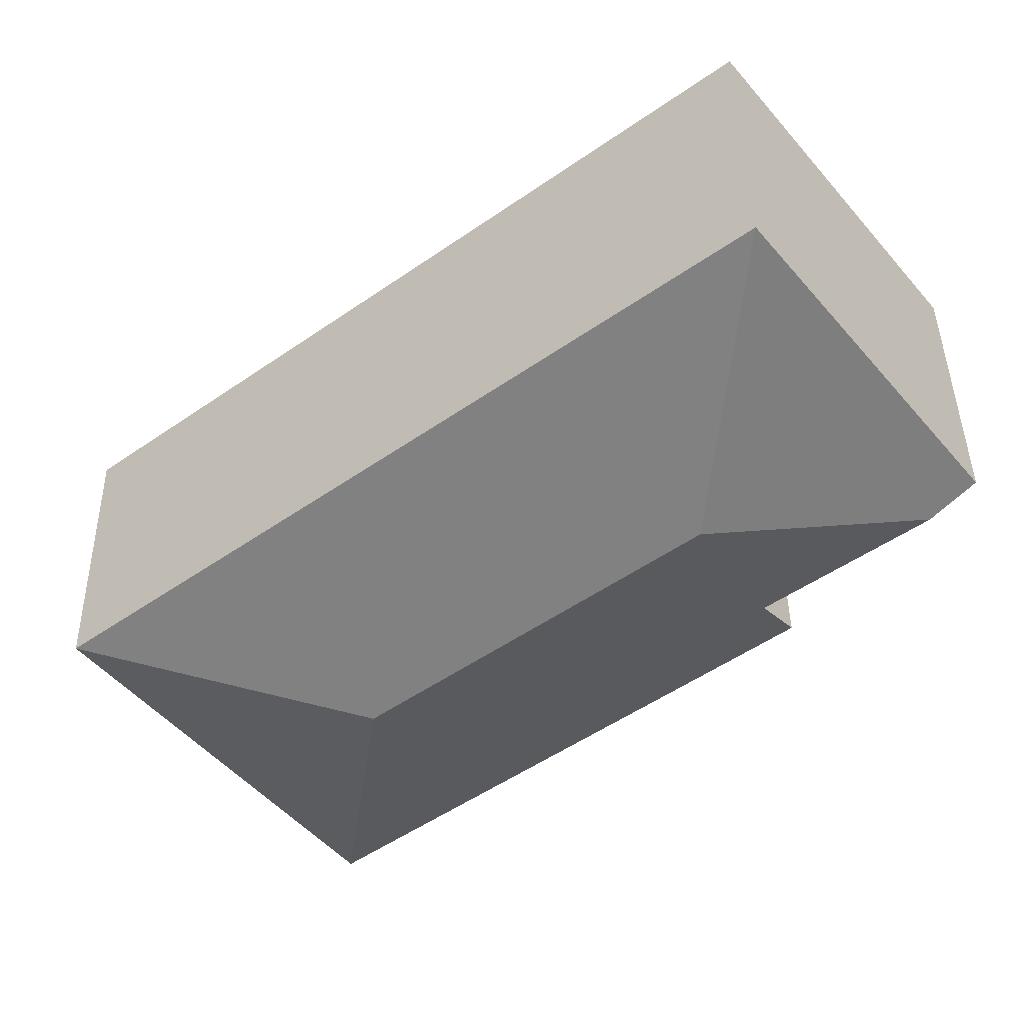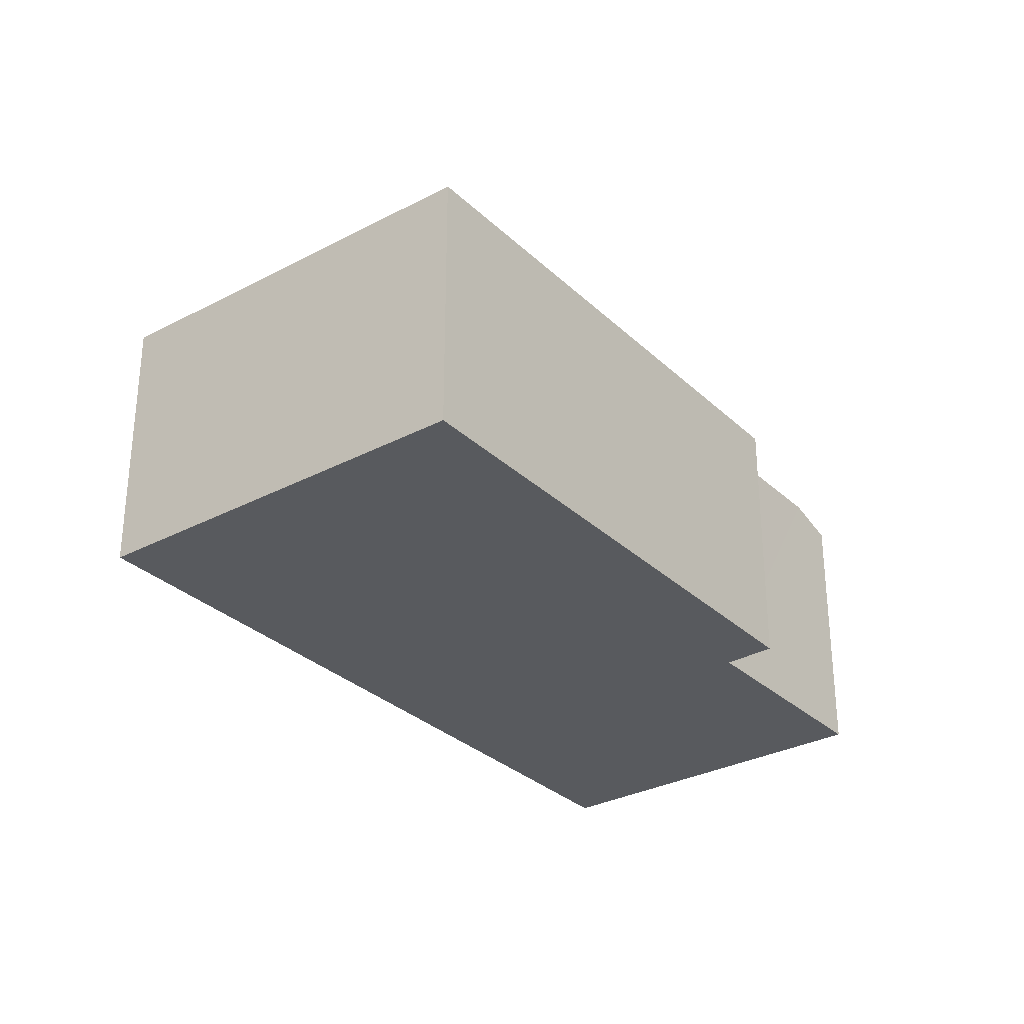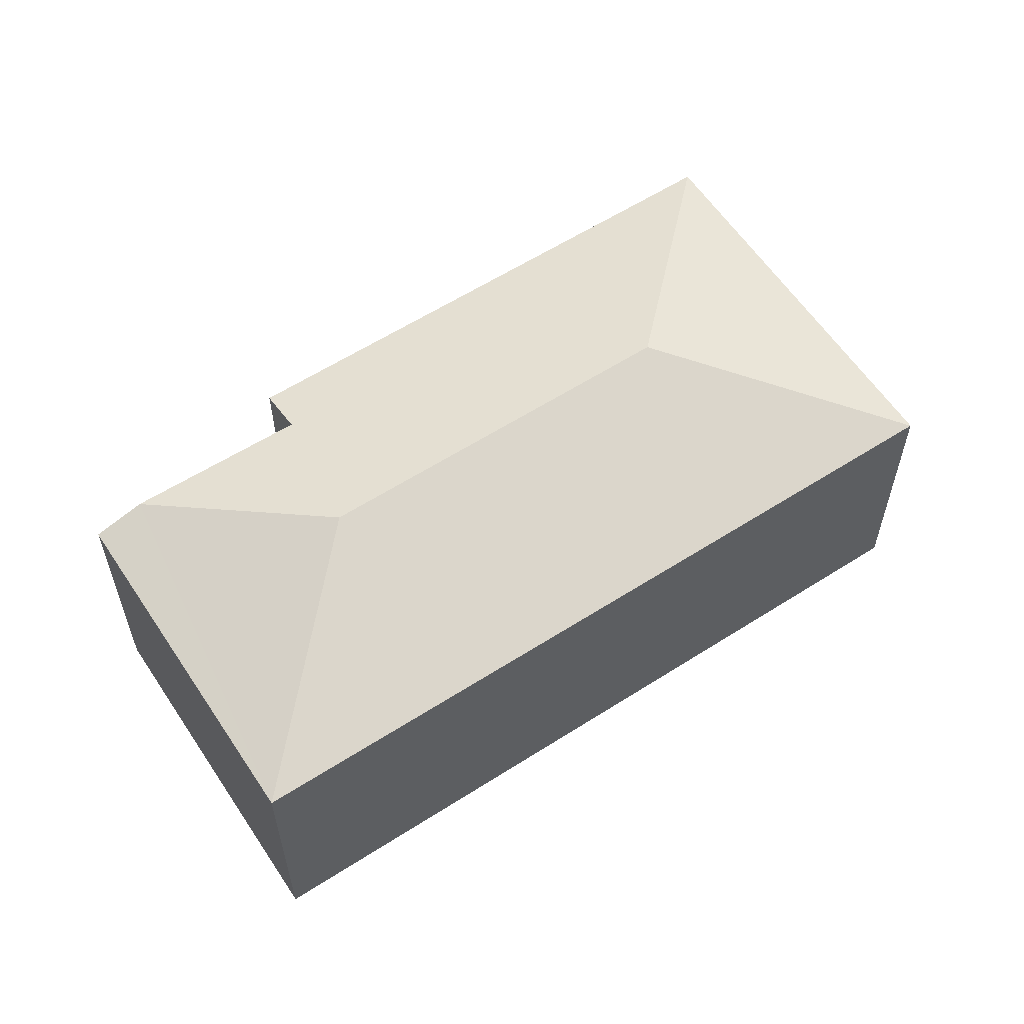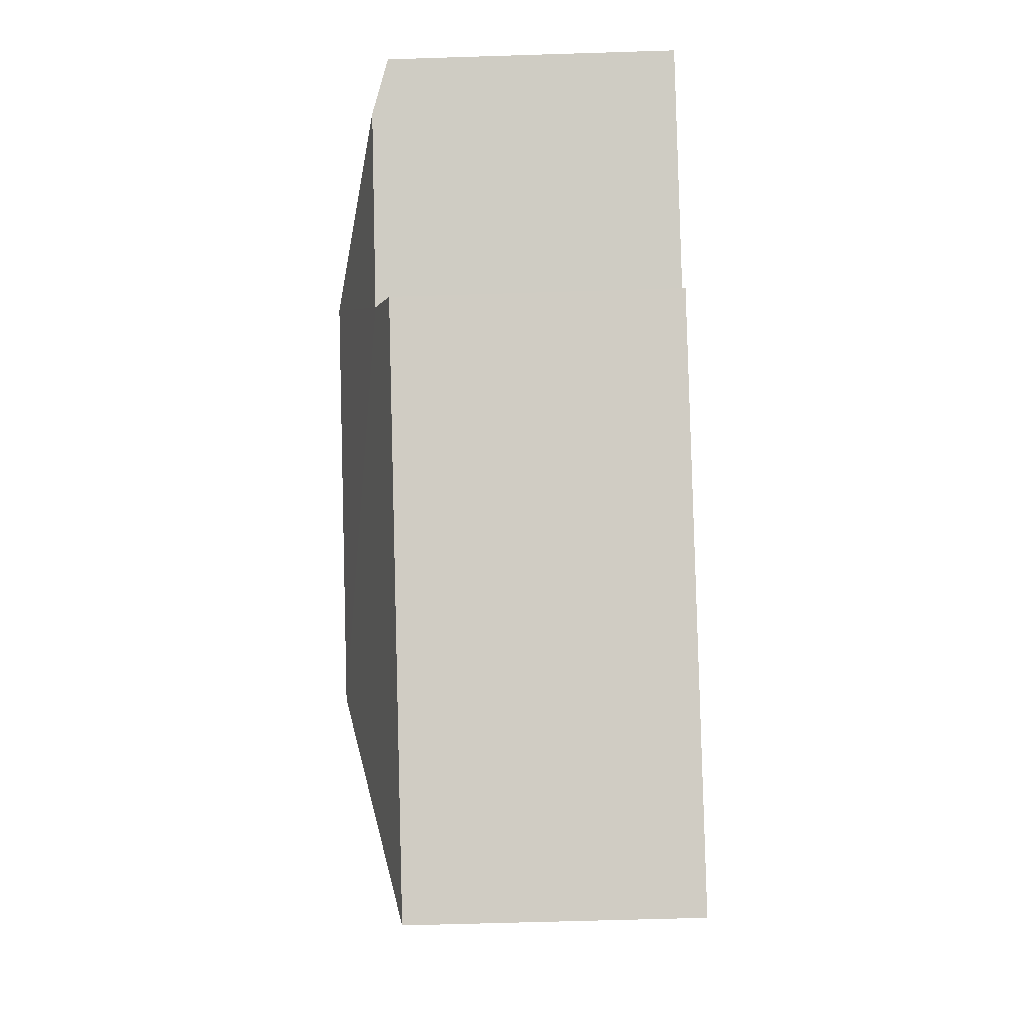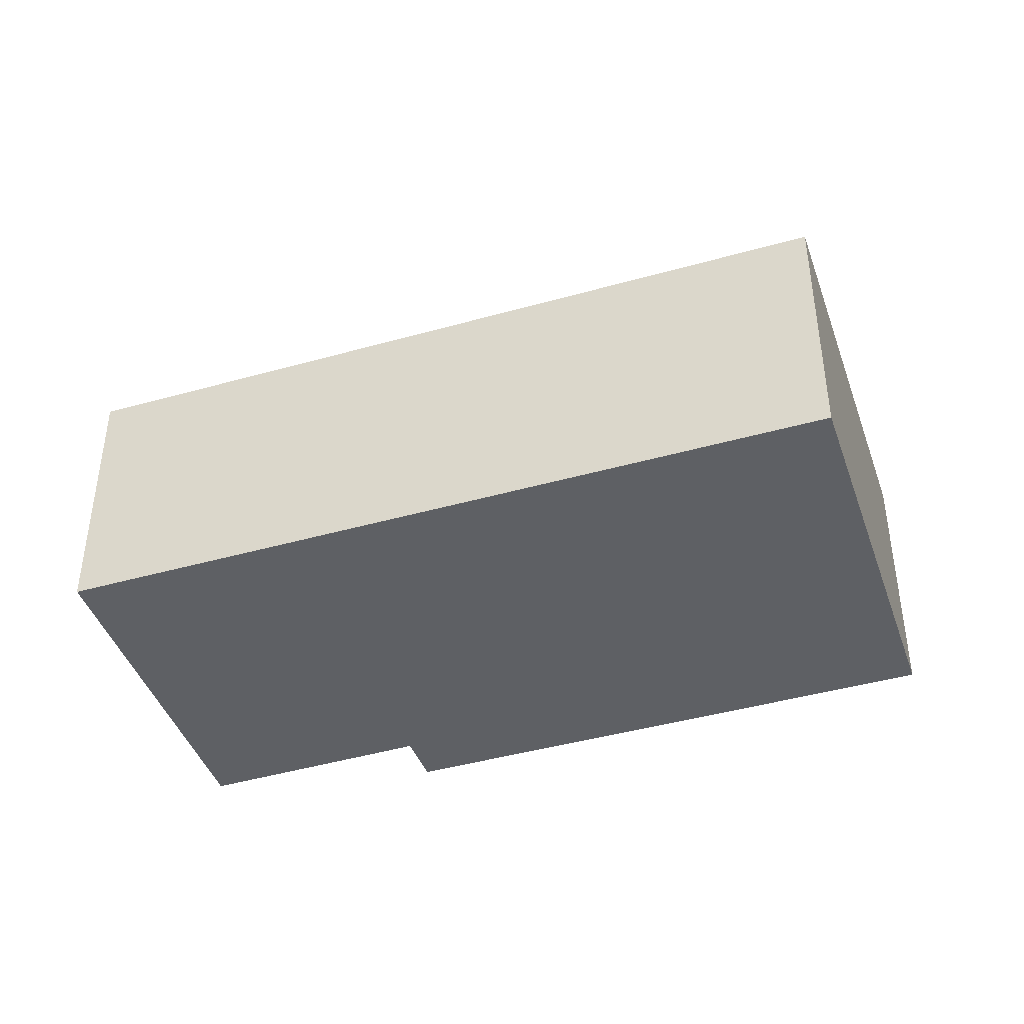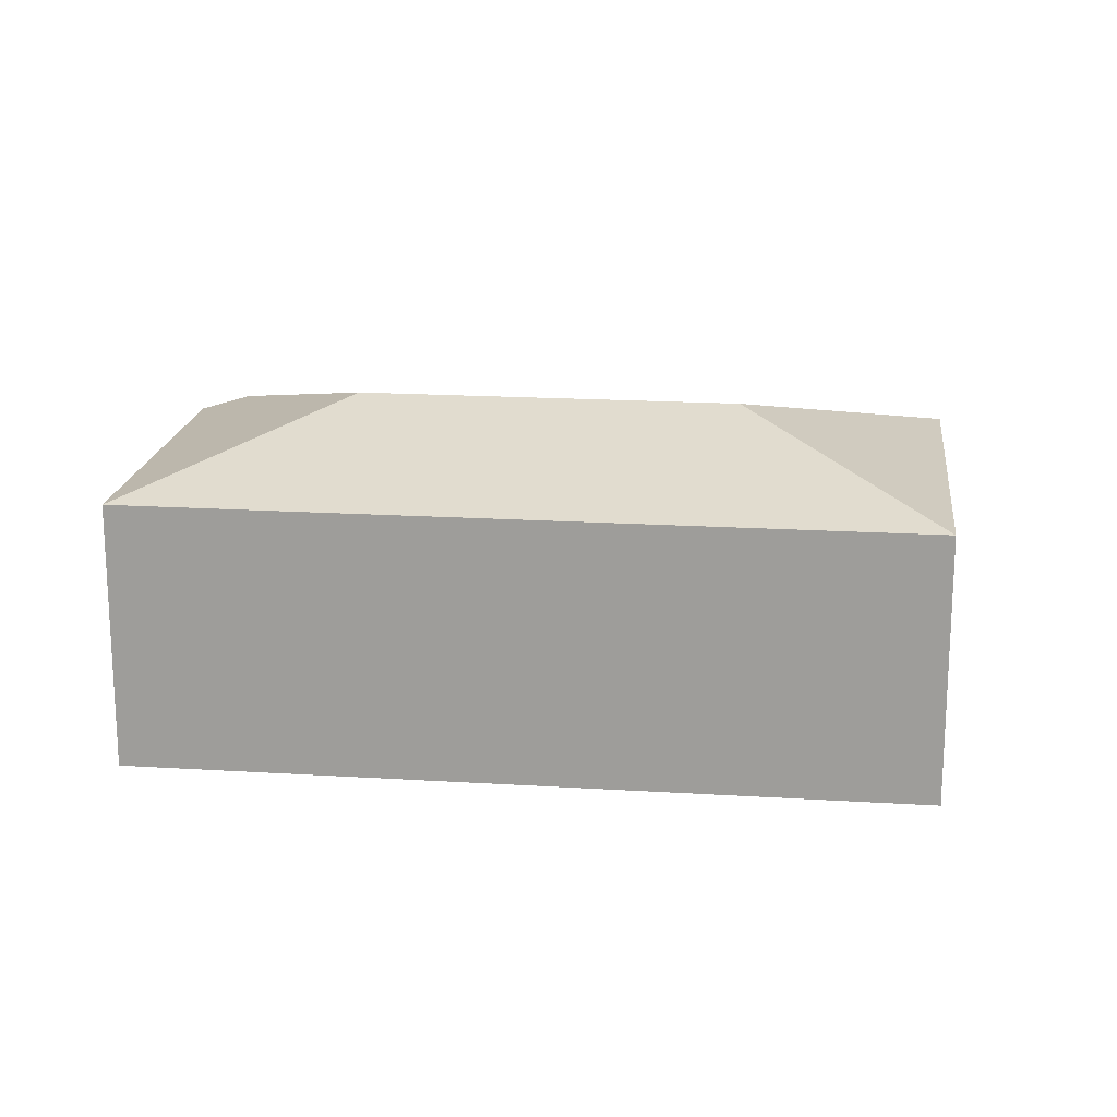
<metadata>
{"format":"obj","ext":"obj","renderer":"f3d","projection":"perspective","resolution":1024,"background":"white","views":[{"elev":41.5,"azim":179.2,"up":"+Z"},{"elev":-30.8,"azim":165.0,"up":"+Y"},{"elev":59.5,"azim":4.5,"up":"+Y"},{"elev":-58.5,"azim":-88.1,"up":"+Z"},{"elev":-43.0,"azim":56.4,"up":"+Y"},{"elev":18.3,"azim":44.7,"up":"+Y"}]}
</metadata>
<code>
v  4.268 2.515 -1.819
v  6.47 2.032 -1.543
v  4.548 2.034 -4.015
v  1.689 2.032 2.173
v  1.965 2.515 -0.029
v  1.183 2.034 -1.399
v  1.421 2.158 -1.076
v  0.312 2.152 -0.236
v  0 2.032 1.244e-16
v  1.421 6.589e-17 -1.076
v  1.183 8.566e-17 -1.399
v  0 0 0
v  1.689 -1.331e-16 2.173
v  0.312 1.445e-17 -0.236
v  4.548 2.458e-16 -4.015
v  6.47 9.448e-17 -1.543
g defaultobject
f 1 2 3
f 1 4 2
f 4 1 5
f 6 1 3
f 1 6 7
f 1 7 5
f 5 7 8
f 4 8 9
f 8 4 5
f 6 10 7
f 10 6 11
f 12 4 9
f 4 12 13
f 10 8 7
f 8 10 9
f 9 10 12
f 12 10 14
f 15 6 3
f 6 15 11
f 13 2 4
f 2 13 16
f 2 15 3
f 15 2 16
f 12 16 13
f 16 12 14
f 16 14 10
f 16 10 11
f 16 11 15

</code>
